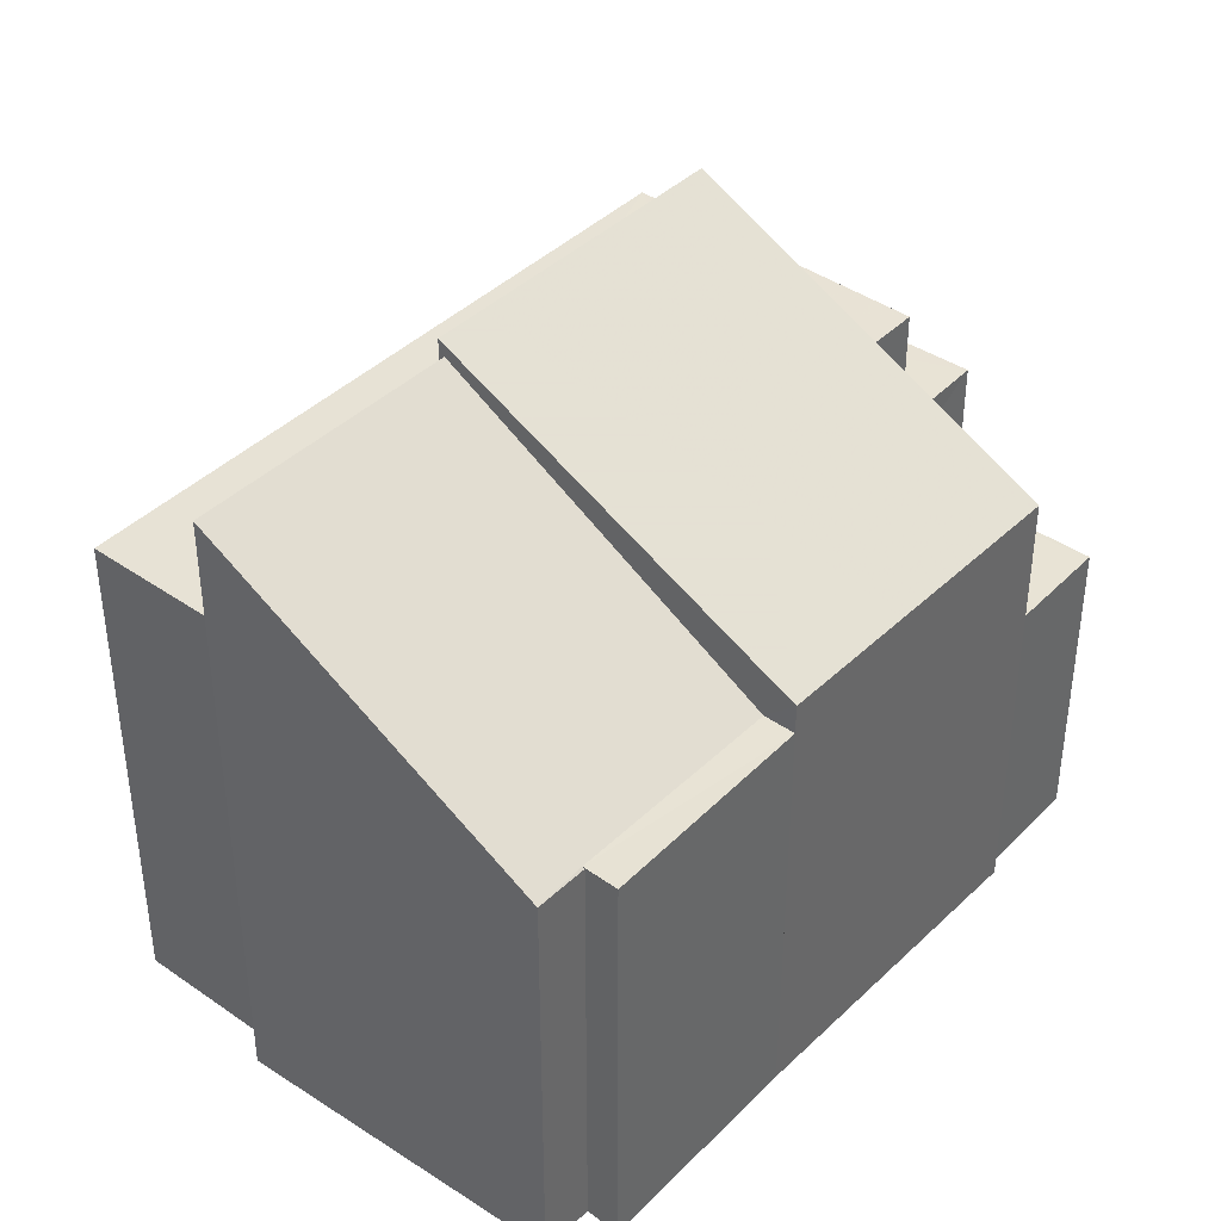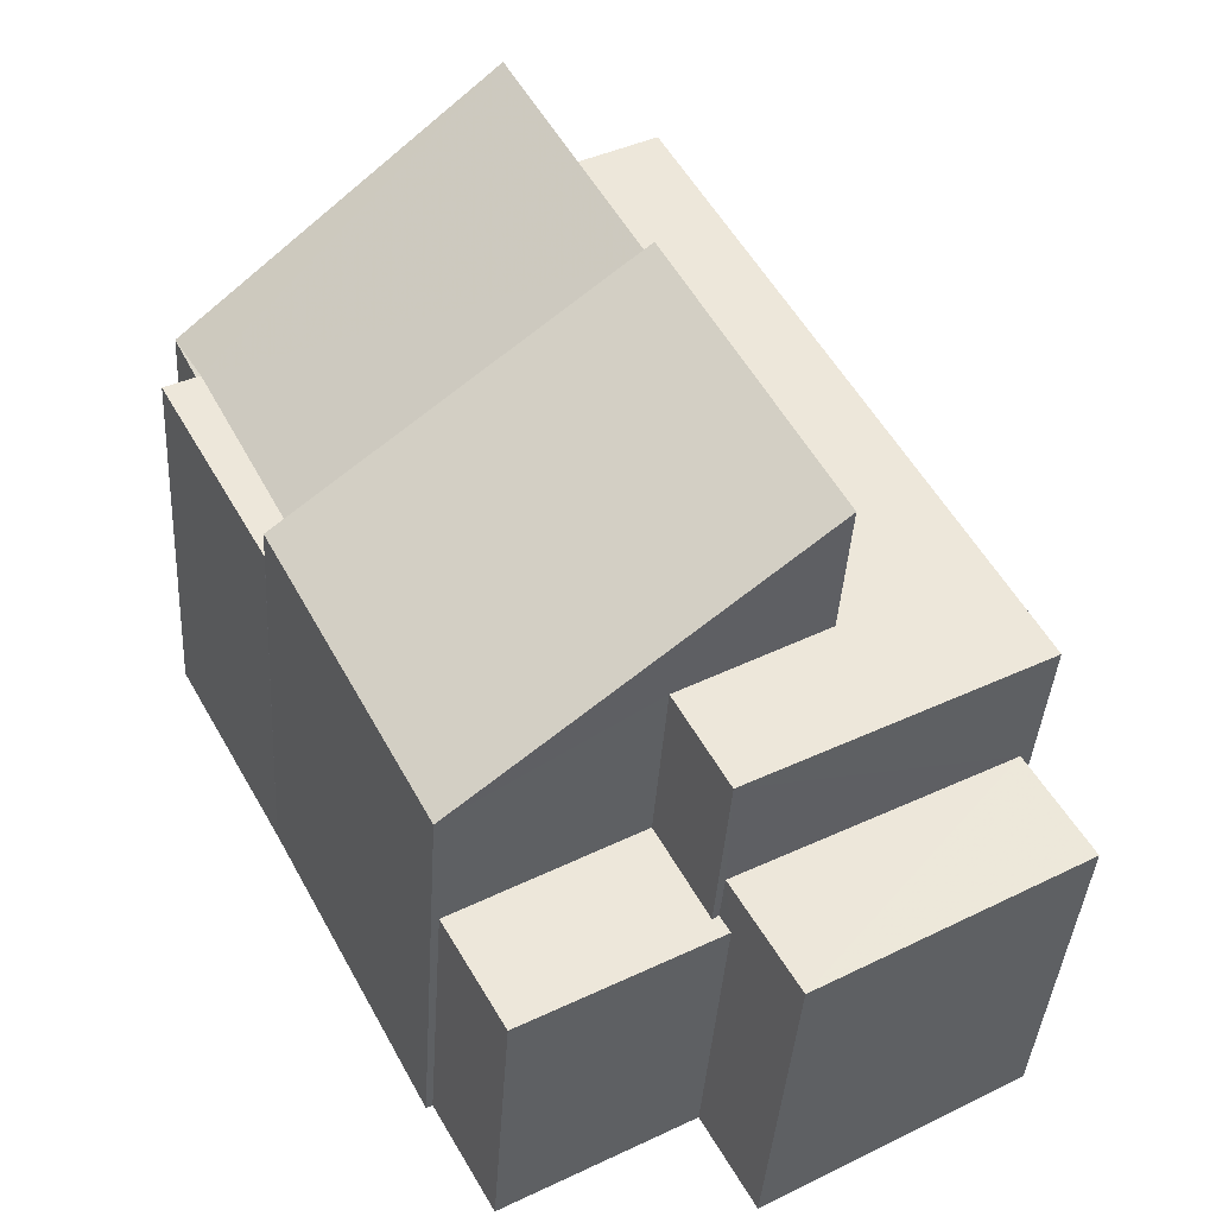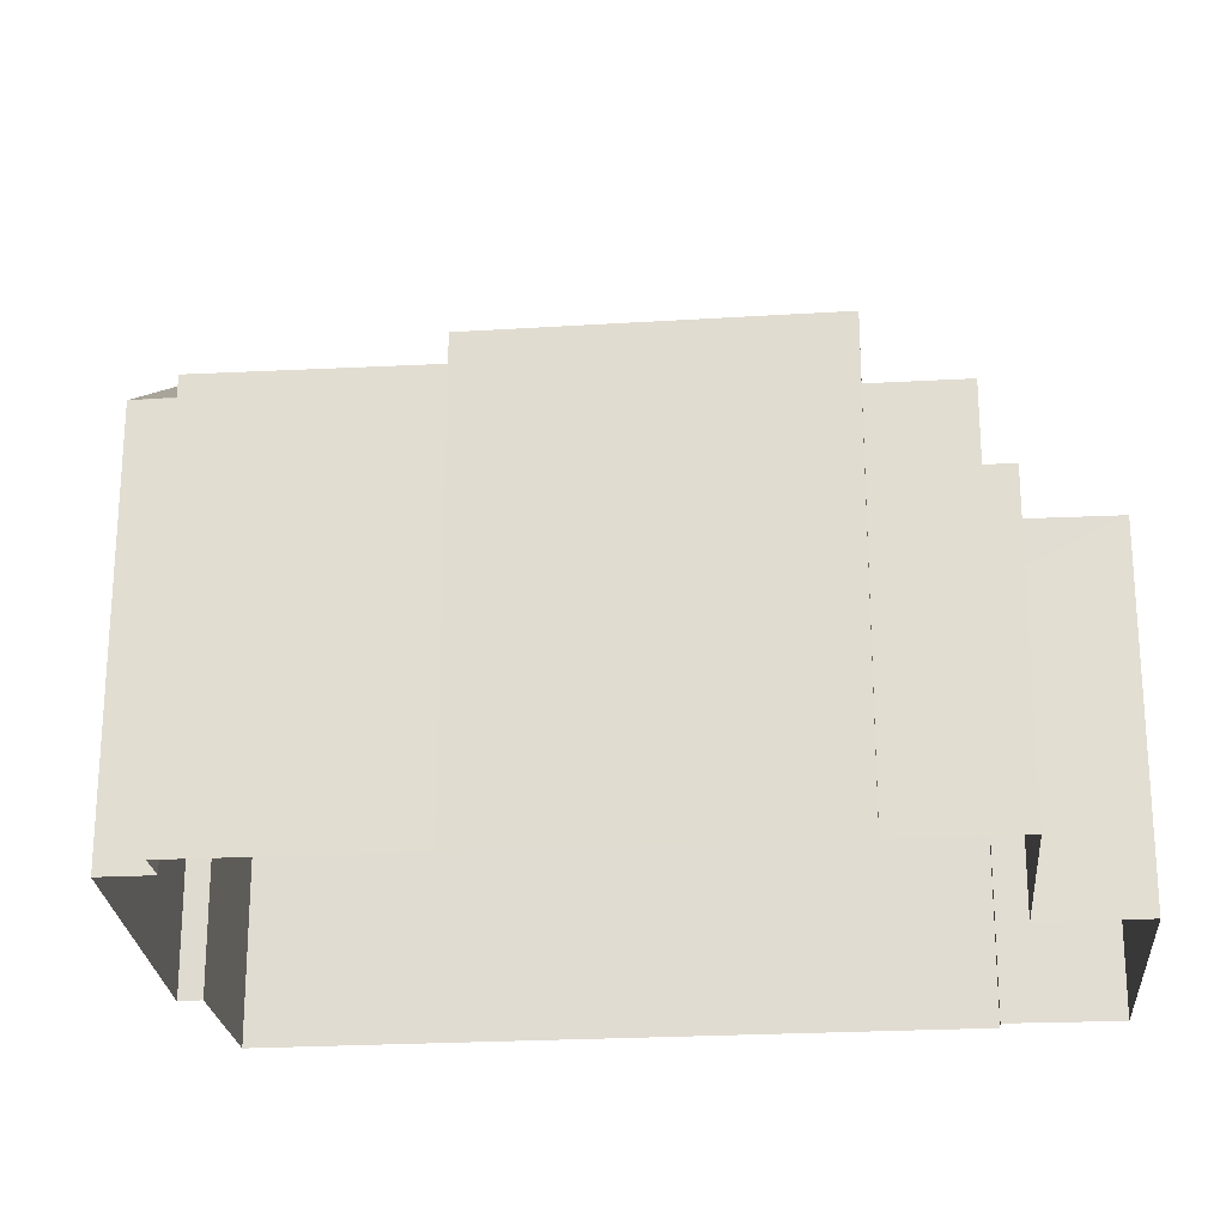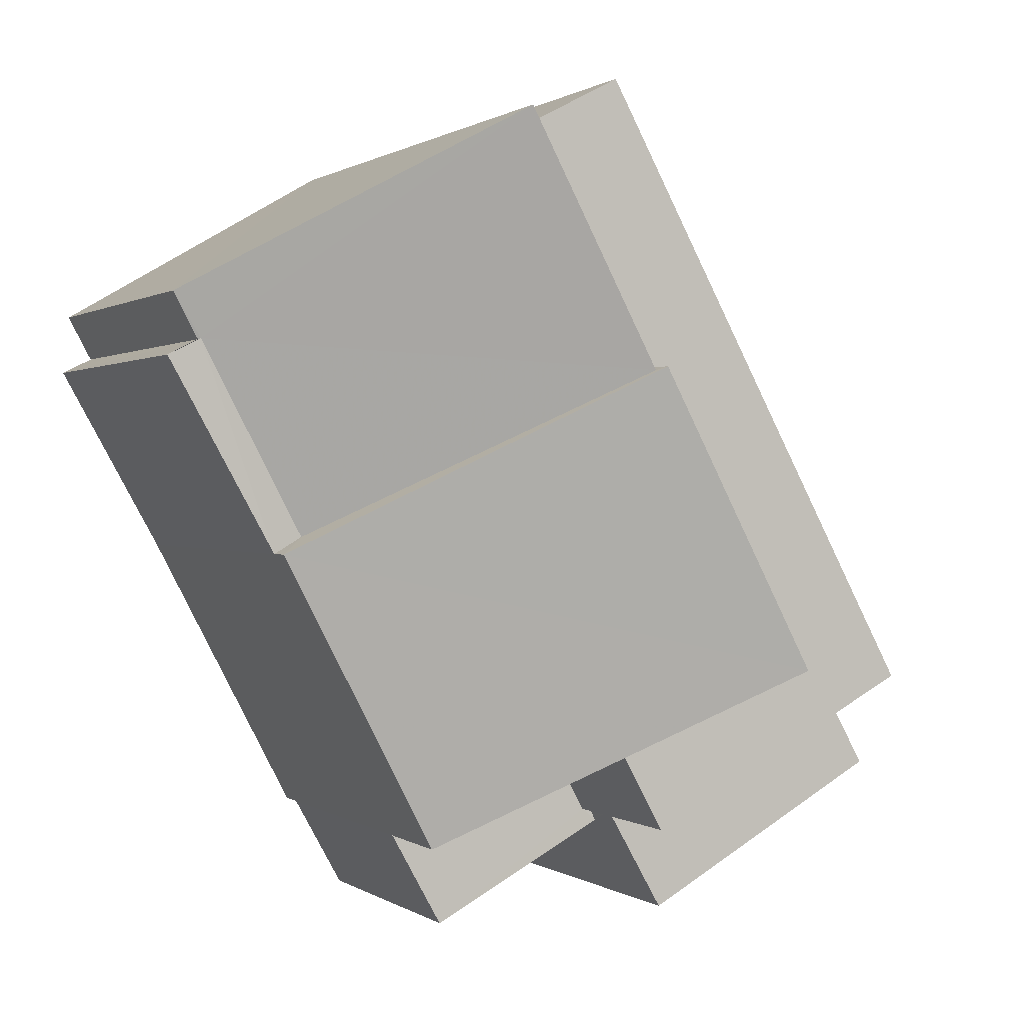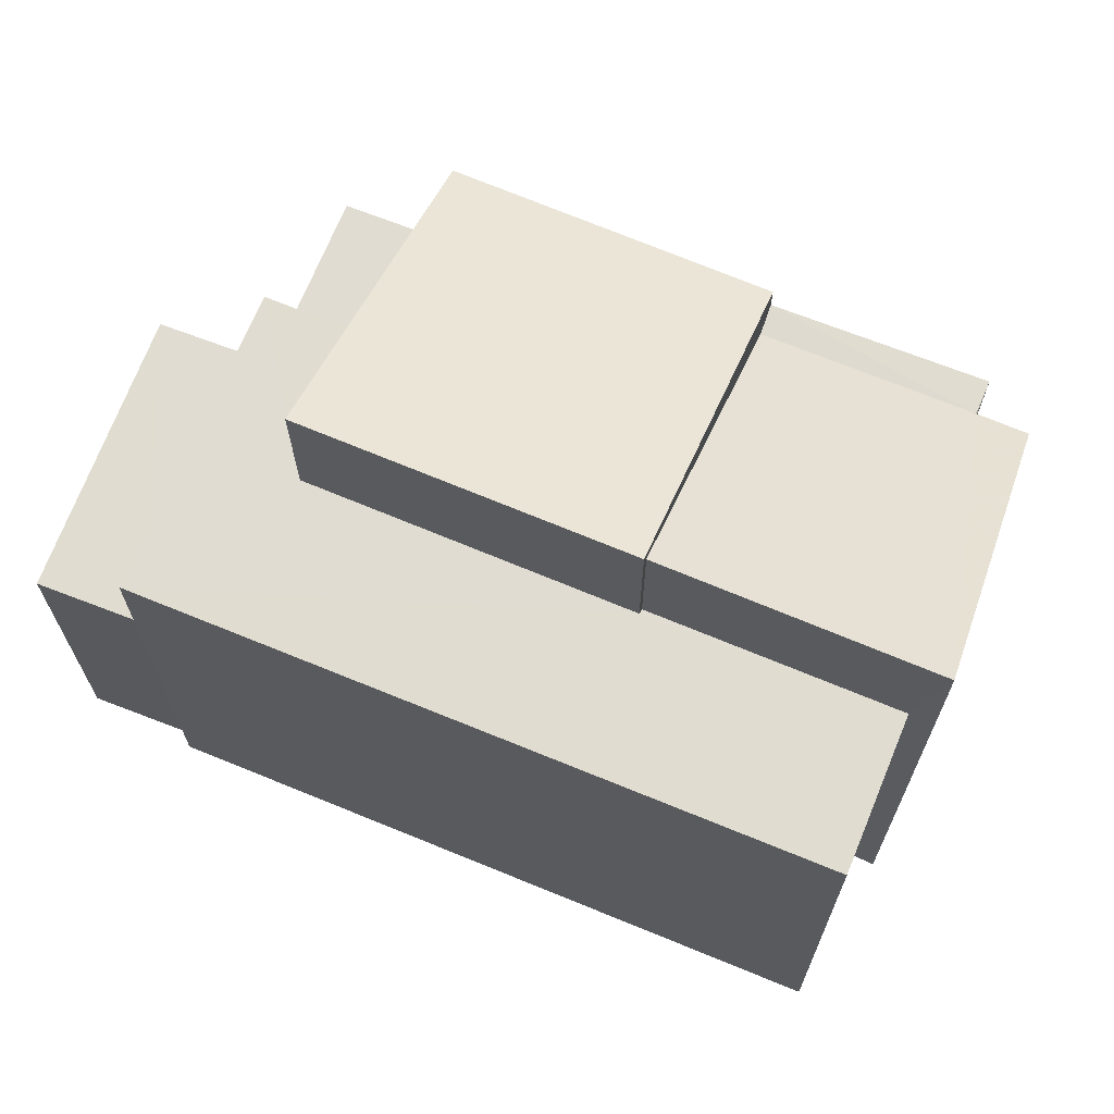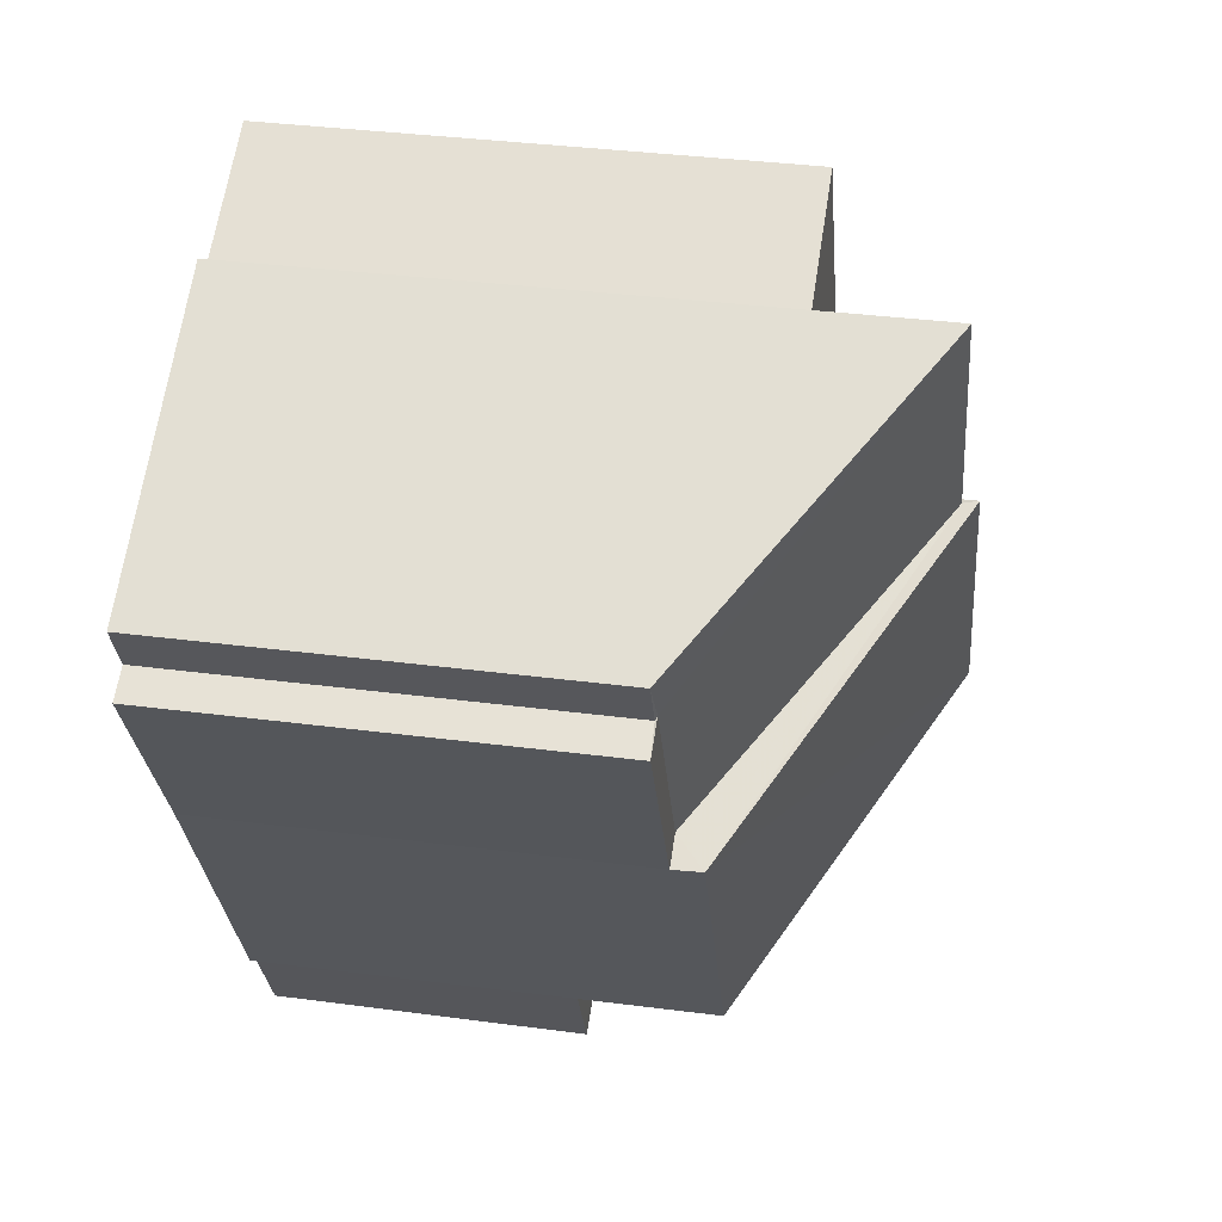
<metadata>
{"format":"obj","ext":"obj","renderer":"f3d","projection":"perspective","resolution":1024,"background":"white","views":[{"elev":40.9,"azim":-111.5,"up":"+Z"},{"elev":-39.4,"azim":-3.5,"up":"+Y"},{"elev":-24.0,"azim":-56.1,"up":"+Z"},{"elev":0.6,"azim":-24.0,"up":"+Y"},{"elev":69.3,"azim":140.5,"up":"+Z"},{"elev":34.6,"azim":-80.2,"up":"+Y"}]}
</metadata>
<code>
v -2.257e+05 -1.284e+05 11.74
v -2.257e+05 -1.284e+05 11.74
v -2.257e+05 -1.284e+05 11.74
v -2.257e+05 -1.284e+05 11.74
v -2.257e+05 -1.284e+05 11.74
v -2.257e+05 -1.284e+05 11.74
v -2.256e+05 -1.284e+05 11.74
v -2.257e+05 -1.284e+05 11.74
v -2.256e+05 -1.284e+05 11.74
v -2.257e+05 -1.284e+05 11.74
v -2.257e+05 -1.284e+05 11.74
v -2.257e+05 -1.284e+05 11.74
v -2.257e+05 -1.284e+05 11.74
v -2.256e+05 -1.284e+05 11.74
v -2.256e+05 -1.284e+05 11.74
v -2.257e+05 -1.284e+05 17.27
v -2.257e+05 -1.284e+05 17.27
v -2.257e+05 -1.284e+05 17.29
v -2.257e+05 -1.284e+05 19.98
v -2.257e+05 -1.284e+05 19.98
v -2.257e+05 -1.284e+05 17.29
v -2.257e+05 -1.284e+05 18.3
v -2.257e+05 -1.284e+05 18.3
v -2.256e+05 -1.284e+05 18.3
v -2.256e+05 -1.284e+05 18.3
v -2.257e+05 -1.284e+05 18.3
v -2.257e+05 -1.284e+05 18.3
v -2.257e+05 -1.284e+05 18.3
v -2.257e+05 -1.284e+05 18.3
v -2.257e+05 -1.284e+05 15.83
v -2.257e+05 -1.284e+05 15.83
v -2.257e+05 -1.284e+05 15.83
v -2.257e+05 -1.284e+05 15.83
v -2.257e+05 -1.284e+05 15.83
v -2.257e+05 -1.284e+05 15.83
v -2.257e+05 -1.284e+05 17.68
v -2.257e+05 -1.284e+05 17.68
v -2.256e+05 -1.284e+05 20.18
v -2.257e+05 -1.284e+05 20.18
v -2.256e+05 -1.284e+05 16.53
v -2.256e+05 -1.284e+05 16.53
v -2.256e+05 -1.284e+05 16.53
v -2.257e+05 -1.284e+05 16.53
v -2.257e+05 -1.284e+05 17.29
v -2.257e+05 -1.284e+05 17.29
f 1 2 3
f 3 2 4
f 5 4 6
f 7 2 8
f 7 8 9
f 10 6 11
f 12 11 13
f 14 13 7
f 14 15 13
f 4 2 6
f 6 2 7
f 11 6 13
f 13 6 7
f 16 17 18
f 19 16 18
f 19 18 20
f 18 21 20
f 22 23 24
f 23 25 24
f 26 27 28
f 28 27 29
f 27 25 29
f 24 25 27
f 30 31 32
f 32 31 33
f 30 34 31
f 33 31 35
f 36 37 38
f 39 36 38
f 40 41 42
f 40 43 41
f 18 44 21
f 18 45 44
f 2 1 28
f 1 19 28
f 28 20 26
f 28 19 20
f 26 20 27
f 20 39 27
f 6 36 44
f 36 39 20
f 44 36 21
f 21 36 20
f 41 15 14
f 42 41 14
f 25 9 8
f 29 25 8
f 44 5 6
f 44 45 5
f 27 39 38
f 24 27 38
f 2 29 8
f 2 28 29
f 10 11 33
f 10 33 37
f 37 22 38
f 22 24 38
f 35 22 37
f 33 35 37
f 9 40 7
f 34 43 31
f 43 23 31
f 25 40 9
f 23 40 25
f 23 43 40
f 7 42 14
f 7 40 42
f 37 36 6
f 10 37 6
f 16 1 3
f 16 19 1
f 13 15 30
f 15 41 30
f 30 43 34
f 30 41 43
f 33 12 32
f 33 11 12
f 35 23 22
f 35 31 23
f 30 32 12
f 13 30 12
f 17 16 3
f 4 17 3
f 17 5 45
f 45 18 17
f 4 5 17

</code>
